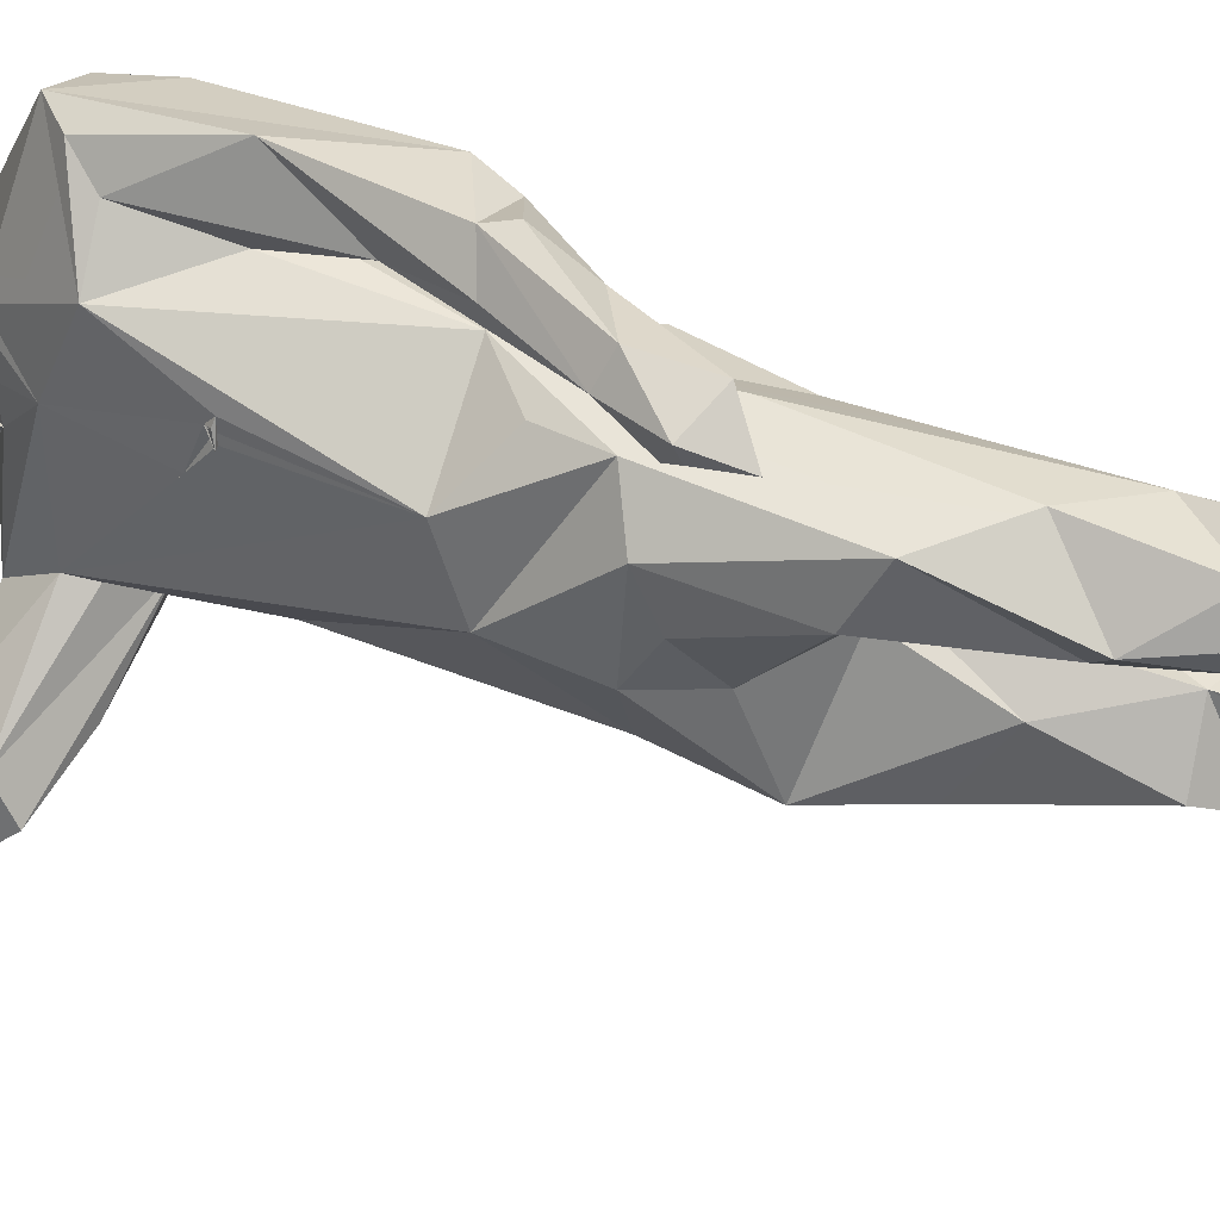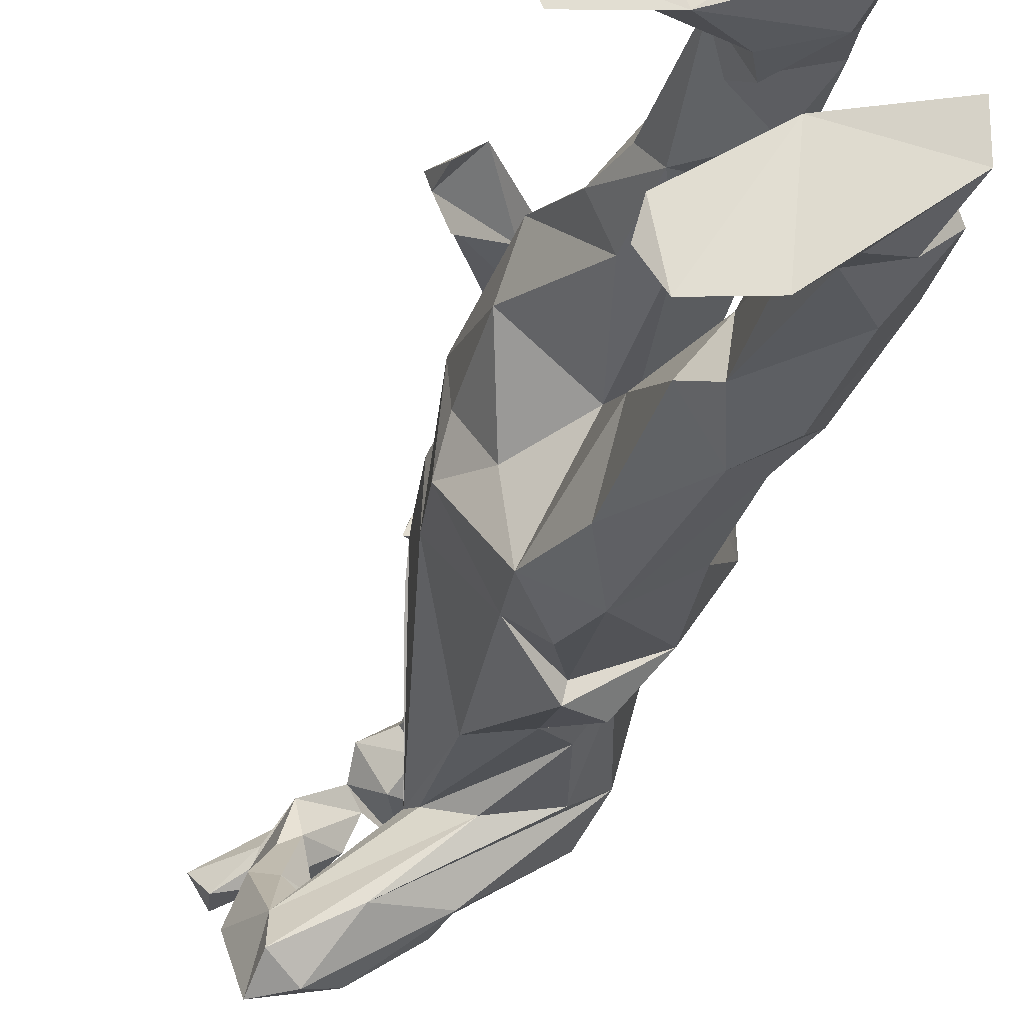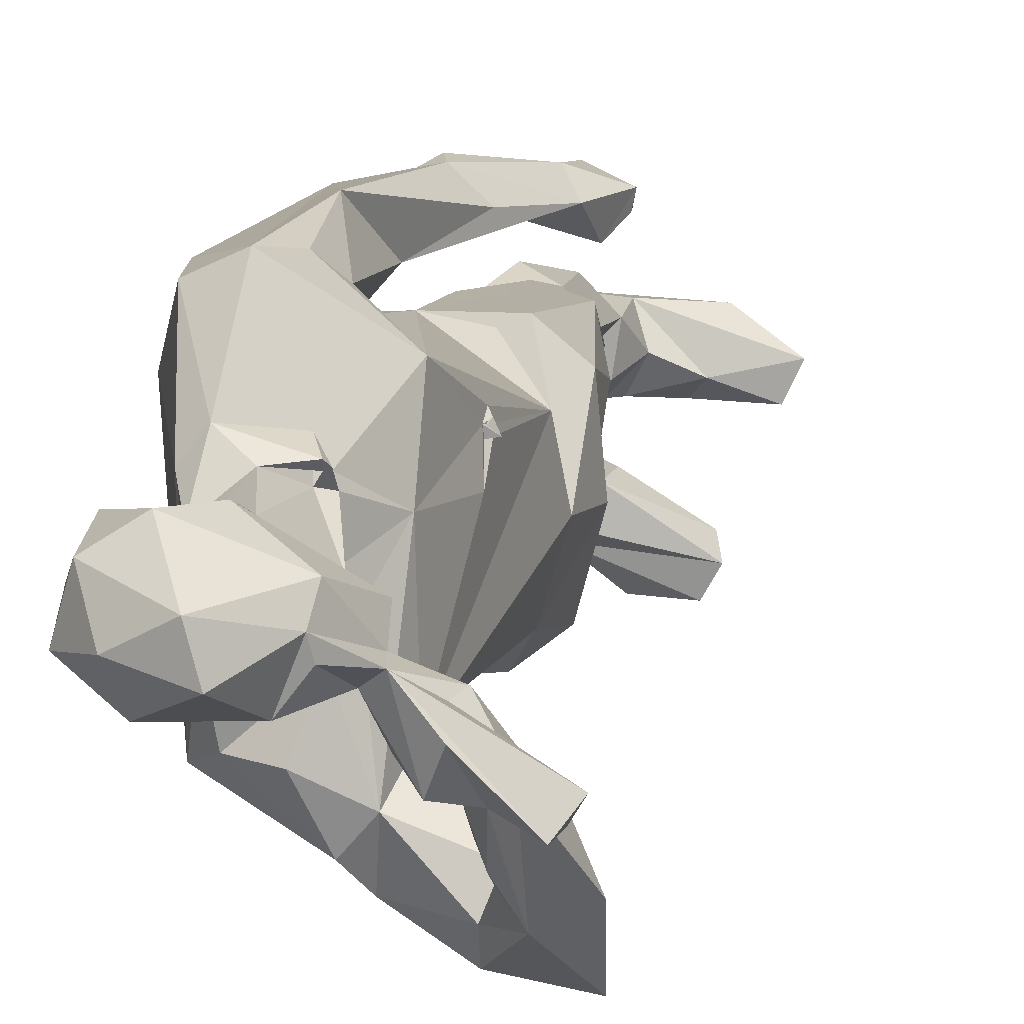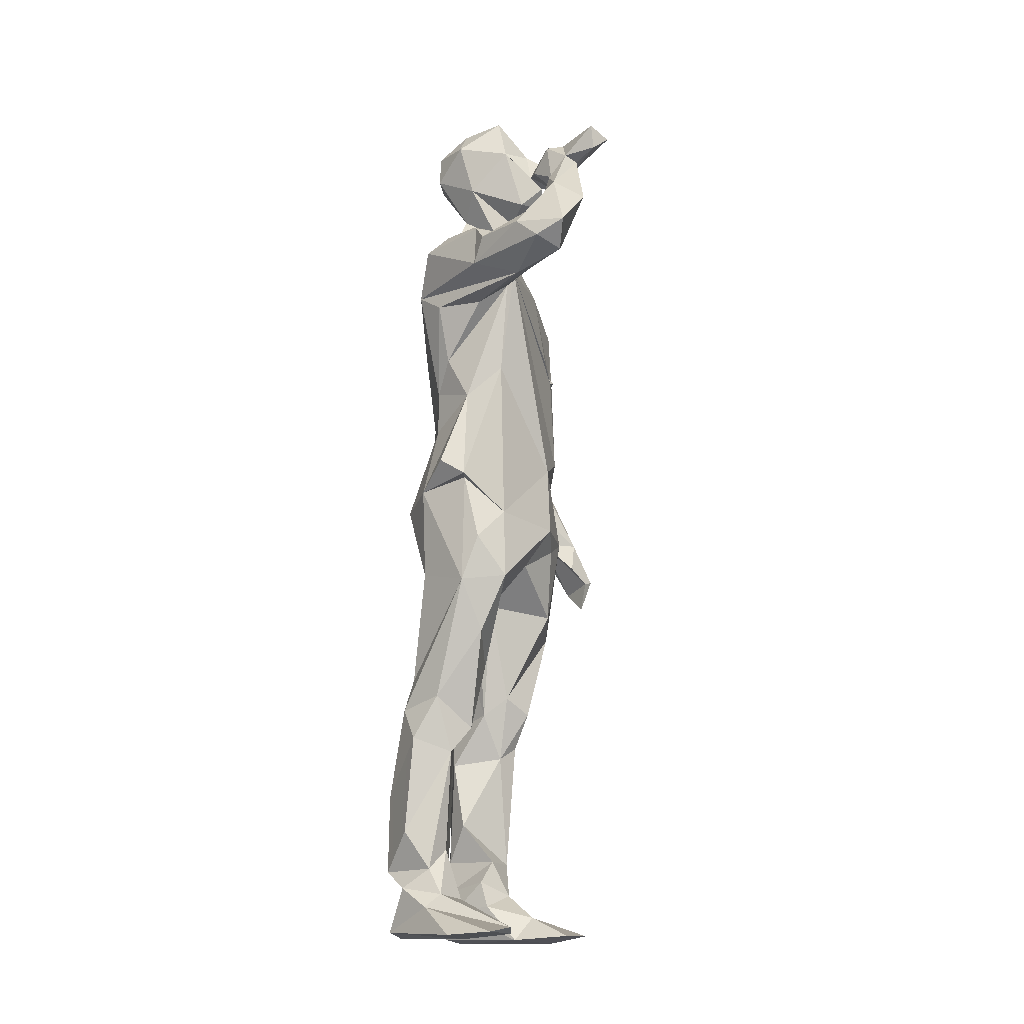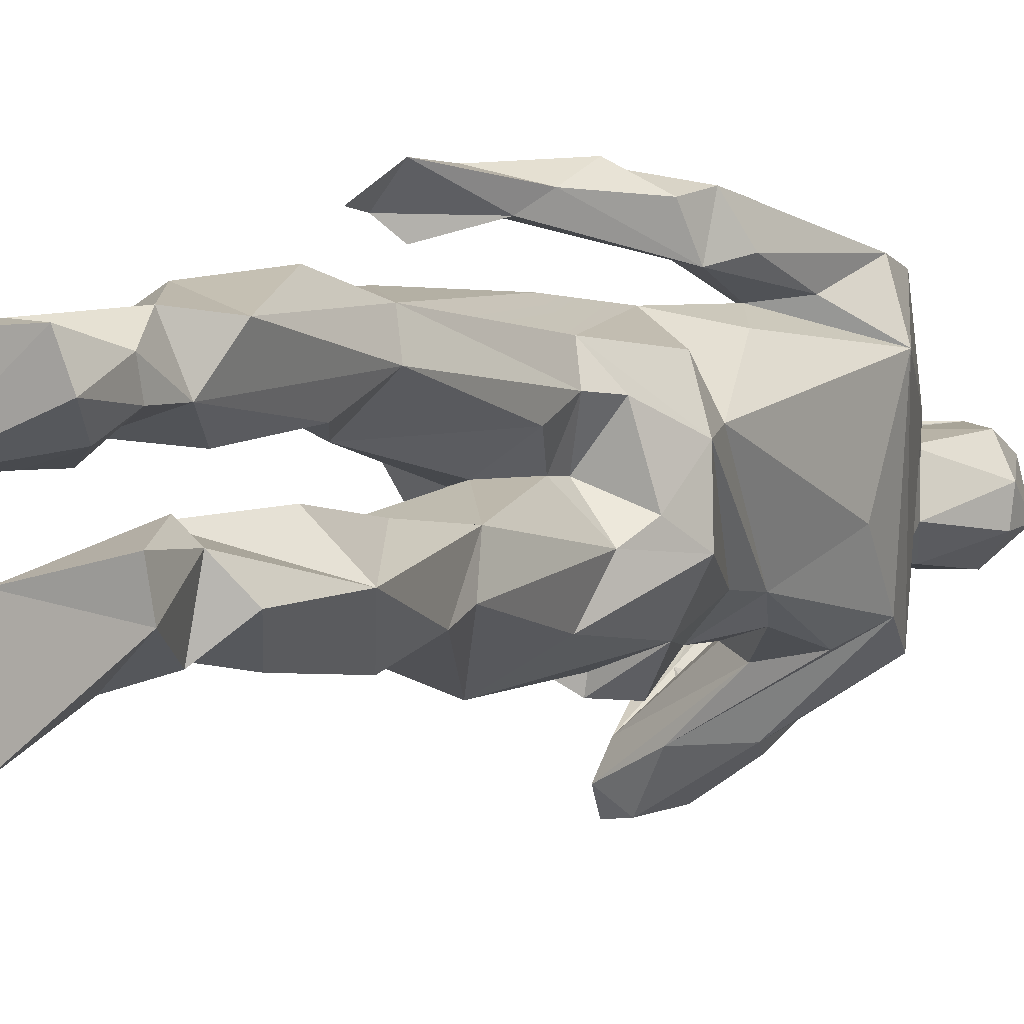
<metadata>
{"format":"obj","ext":"obj","renderer":"f3d","projection":"perspective","resolution":1024,"background":"white","views":[{"elev":45.3,"azim":-64.3,"up":"+Z"},{"elev":-22.9,"azim":-8.4,"up":"+Z"},{"elev":6.3,"azim":-166.4,"up":"+Z"},{"elev":-14.6,"azim":-164.2,"up":"+Y"},{"elev":0.9,"azim":31.7,"up":"+Z"}]}
</metadata>
<code>
o 216_person_tmp.o.165
v -0.08181 1.771 -0.02411
v -0.007754 1.855 -0.002467
v -0.08619 1.742 0.01623
v -0.1169 1.645 -0.01211
v 0.09564 1.806 0.03346
v -0.004044 1.718 0.07168
v -0.006019 1.71 0.06602
v -0.006392 1.695 0.06513
v -0.006373 1.702 0.06545
v 0.0355 1.792 0.07157
v 0.1011 1.729 0.0625
v 0.1326 1.722 0.003049
v -0.07012 1.618 0.001611
v -0.04874 1.606 -0.03758
v -0.03735 1.518 -0.003954
v -0.08117 1.444 0.03431
v 0.01064 0.5806 -0.04737
v -0.03167 1.523 0.07624
v 0.008441 1.45 0.2577
v -0.03336 1.557 0.08922
v -0.009972 1.701 0.06284
v -0.01475 1.683 0.05605
v 0.04405 1.631 0.04366
v 0.06116 1.564 0.1184
v 0.01659 1.579 0.08421
v 0.07075 1.606 0.03746
v 0.09204 1.566 0.08073
v -0.06788 0.671 0.171
v -0.03827 1.546 0.08145
v -0.03769 1.523 0.0594
v -0.01483 1.522 0.1092
v -0.03036 1.546 0.07817
v -0.01858 1.535 0.0636
v -0.09972 1.258 0.1107
v 0.1784 0.933 0.04913
v 0.06267 0.3911 -0.1197
v 0.04656 1.494 0.2618
v -0.05153 1.04 0.2796
v -0.08494 0.9005 0.3188
v -0.04461 1.002 0.1637
v -0.1117 1.254 0.08261
v -0.1044 1.29 0.03632
v -0.01661 1.404 0.2261
v 0.01616 1.284 0.1908
v -0.0981 1.271 0.09488
v -0.105 1.26 0.1009
v -0.1017 1.263 0.09978
v -0.1041 1.255 0.0827
v -0.1006 1.266 0.09322
v 0.08504 0.506 -0.1511
v -0.09892 1.264 0.08207
v -0.1019 1.261 0.08862
v -0.1012 1.262 0.08179
v -0.09867 1.266 0.08102
v -0.1018 1.261 0.0944
v -0.1119 1.059 0.0898
v -0.03053 1.418 -0.2777
v -0.1378 0.8203 0.2681
v -0.1266 0.7598 0.2714
v -0.1085 0.9147 0.2801
v -0.08381 0.8045 0.3193
v -0.1448 0.8271 0.2931
v -0.1143 0.8513 0.2383
v -0.03721 0.9231 0.2674
v -0.06533 0.7557 -0.1554
v -0.1278 0.8811 -0.01526
v 0.1217 0.7715 -0.1317
v 0.1559 0.5485 -0.09577
v -0.09269 0.7084 0.09306
v -0.1135 0.8458 0.0462
v -0.07442 0.8023 -0.02831
v -0.01205 0.6412 -0.1514
v -0.1788 0.01594 0.06675
v -0.1518 0.01581 0.0116
v -0.2704 1.753 -0.1868
v -0.1348 1.729 -0.05745
v -0.1878 1.748 -0.1122
v -0.1631 1.723 -0.1617
v 0.001525 1.025 0.3305
v -0.2739 1.703 -0.1816
v -0.2429 1.552 -0.202
v -0.1745 1.69 -0.08733
v -0.2198 1.679 -0.1301
v 0.1479 1.013 0.06467
v -0.2078 1.697 -0.1706
v -0.2285 1.684 -0.1547
v -0.2072 1.617 -0.1482
v -0.1836 1.653 -0.08015
v -0.176 1.633 -0.1299
v -0.1723 1.653 -0.1632
v -0.1871 1.614 -0.2387
v -0.1673 1.578 -0.219
v -0.1143 0.8782 0.1173
v -0.2713 1.546 -0.271
v -0.207 1.544 -0.2067
v -0.2129 1.576 -0.2969
v -0.2276 1.441 -0.2795
v -0.178 1.552 -0.2629
v 0.01977 1.161 -0.1607
v -0.1748 1.497 -0.2551
v -0.2517 1.455 -0.3745
v -0.1541 1.512 -0.3055
v -0.1457 1.469 -0.3535
v -0.02268 1.848 -0.06367
v -0.08621 1.761 -0.05115
v -0.04849 1.756 -0.0978
v 0.06505 1.839 -0.03774
v 0.1238 1.786 -0.04374
v 0.0596 1.781 -0.09847
v 0.1239 1.725 -0.05305
v -0.1221 1.68 -0.051
v -0.08085 1.635 -0.07645
v -0.1261 1.679 -0.1336
v -0.1028 1.698 -0.07828
v 0.03221 1.677 -0.0901
v -0.05228 1.533 -0.04983
v -0.0453 1.524 -0.0515
v -0.02664 1.528 -0.0857
v -0.04058 1.528 -0.06089
v -0.04866 1.505 -0.04522
v -0.08566 1.438 -0.1598
v -0.06852 1.512 -0.2135
v -0.02856 1.507 -0.2573
v -0.05347 1.47 -0.2952
v -0.01683 1.57 -0.06123
v 0.06207 1.622 -0.04109
v -0.03777 0.008047 0.01628
v 0.07274 1.567 -0.07304
v -0.02766 1.528 -0.05298
v -0.03588 1.513 -0.06393
v 0.06516 1.533 -0.1648
v 0.002577 1.548 -0.1734
v 0.1071 1.494 -0.1808
v -0.298 1.733 -0.1481
v -0.234 1.406 -0.3309
v -0.1936 1.428 -0.3681
v -0.07255 1.404 -0.1684
v 0.04082 0.4886 0.04569
v -0.05413 1.221 -0.1508
v 0.06926 1.251 -0.1437
v 0.08211 1.367 -0.1722
v -0.1222 1.016 -0.014
v 0.06391 1.005 -0.2078
v 0.01311 0.9734 -0.205
v 0.01876 0.9705 -0.1789
v -0.1293 1.384 -0.2837
v -0.0143 1.364 -0.1885
v -0.05855 0.8978 -0.1424
v -0.01616 0.8358 -0.1948
v 0.1134 1.487 0.2333
v 0.02932 1.281 0.3024
v 0.0988 1.156 0.1615
v 0.08501 1.114 0.3033
v -0.01128 1.06 0.3226
v 0.06918 1.058 0.2896
v -0.00456 0.95 0.2957
v 0.1297 1.401 0.2465
v 0.107 1.287 0.1996
v 0.1058 1.159 0.2376
v 0.006458 1.159 0.2325
v 0.01762 1.069 0.1831
v -0.05852 0.9143 0.1722
v 0.1373 0.9617 0.1353
v 0.07516 1.101 0.2214
v 0.052 1.229 0.1899
v 0.03697 0.842 0.1885
v 0.07766 0.8378 0.01405
v 0.0785 0.7948 0.01479
v 0.1013 0.8087 0.146
v 0.1403 0.8394 0.09023
v 0.1144 0.7283 0.06076
v 0.1173 0.7925 0.09371
v -0.008803 0.4224 0.1215
v -0.006945 0.527 0.06236
v 0.07944 0.3902 0.1971
v 0.1473 0.2217 0.1467
v 0.1335 0.4654 0.1112
v -0.04092 0.4953 0.1115
v 0.01491 0.3967 0.08506
v 0.1129 0.3825 0.0619
v 0.1076 0.1459 0.1546
v 0.01829 0.06847 0.1395
v 0.0848 0.2508 0.03991
v 0.03961 0.1288 0.02442
v 0.1038 0.0681 0.04197
v 0.1275 0.09414 0.1163
v 0.1235 0.1107 0.07372
v 0.2011 0.02187 -0.09576
v 0.1346 0.01033 0.07901
v 0.02493 0.4122 0.171
v 0.0426 0.2524 0.1785
v 0.0106 0.1692 0.1226
v 0.05054 0.02799 0.1418
v 0.02157 0.1727 0.04967
v -0.007647 0.1012 0.07698
v 0.1256 0.1727 0.07712
v -0.08699 0.002441 0.1313
v -0.06868 0.05423 0.04492
v 0.1159 0.002219 0.1364
v 0.02523 0.07794 0.02306
v 0.1371 1.405 -0.1379
v 0.103 1.186 -0.1056
v 0.1053 1.101 -0.1008
v 0.1827 0.9291 -0.06017
v 0.1233 0.9524 -0.1455
v 0.04481 0.7133 0.01144
v 0.01867 0.7445 -0.1948
v 0.1605 0.867 -0.02252
v 0.1401 0.8186 -0.05334
v 0.1419 0.5798 -0.02733
v 0.02587 0.4425 -0.09729
v 0.08524 0.4535 -0.02142
v 0.1412 0.4318 -0.01908
v 0.1522 0.2821 -0.00485
v 0.1693 0.4818 -0.1156
v 0.1356 0.4194 -0.1524
v 0.01344 0.7228 0.004783
v 0.04843 0.008688 -0.06762
v 0.09916 0.1499 -0.01868
v 0.2115 0.1461 -0.08533
v 0.162 0.1109 -0.1324
v -0.07379 0.01711 -0.14
v 0.2134 0.3043 -0.07319
v 0.1513 0.1083 -0.01067
v 0.1812 0.111 -0.03728
v 0.1562 0.2258 -0.1405
v 0.1974 0.01119 -0.03676
v 0.1065 0.0712 -0.1523
v 0.1064 0.15 -0.1266
v 0.08203 0.1907 -0.08898
v -0.08395 0.02908 -0.1792
v -0.05516 0.01991 -0.2264
v -0.07934 1.393 0.1644
v 0.03613 0.01407 -0.2214
v 0.05205 0.08912 -0.0781
v 0.1666 1.386 0.1452
v 0.1005 0.5047 0.1672
v 0.02132 0.5821 0.1868
v 0.0777 0.09783 -0.1359
v 0.1561 1.309 -0.03786
g 216_person_tmp.o.165_Material.002
f 185 187 189
f 125 116 117
f 52 48 55
f 228 239 221
f 12 11 23
f 32 25 31
f 204 35 208
f 164 160 165
f 218 224 219
f 65 17 217
f 61 58 64
f 118 125 128
f 28 166 162
f 178 190 238
f 31 18 233
f 49 41 46
f 119 117 130
f 125 14 115
f 107 109 104
f 218 222 232
f 60 63 62
f 145 144 205
f 45 46 34
f 204 205 203
f 149 148 145
f 139 137 99
f 47 45 55
f 25 24 26
f 182 195 198
f 9 7 8
f 21 9 8
f 197 182 73
f 13 22 21
f 55 34 47
f 47 49 46
f 6 22 8
f 149 65 148
f 10 6 8
f 161 162 166
f 55 45 49
f 11 5 10
f 52 47 48
f 57 146 136
f 178 179 173
f 16 45 233
f 237 238 190
f 118 119 116
f 45 47 46
f 172 170 169
f 99 202 203
f 146 57 201
f 125 129 15
f 15 13 14
f 210 212 213
f 68 215 207
f 39 79 154
f 79 155 154
f 9 22 7
f 22 9 21
f 45 42 54
f 58 59 62
f 154 153 151
f 6 7 22
f 90 113 89
f 24 27 26
f 109 106 104
f 88 111 76
f 23 25 26
f 90 78 113
f 122 132 123
f 86 83 80
f 219 230 235
f 79 39 156
f 5 2 10
f 138 180 179
f 93 70 69
f 118 130 129
f 26 126 23
f 12 23 126
f 31 20 29
f 20 32 30
f 130 120 119
f 177 176 196
f 125 118 116
f 36 216 226
f 30 32 33
f 46 41 34
f 62 59 61
f 126 110 12
f 18 32 29
f 78 114 113
f 114 78 76
f 204 203 35
f 162 40 56
f 98 91 92
f 192 182 181
f 81 95 87
f 134 80 83
f 90 85 78
f 91 98 96
f 88 87 89
f 186 196 181
f 86 88 83
f 96 102 103
f 16 18 30
f 128 133 131
f 199 189 186
f 237 176 177
f 178 174 179
f 235 231 222
f 160 44 165
f 133 57 123
f 236 84 240
f 192 183 194
f 36 229 230
f 118 131 132
f 158 164 165
f 129 119 118
f 240 202 201
f 37 19 151
f 196 180 177
f 112 115 14
f 99 143 144
f 76 111 1
f 95 89 87
f 162 93 28
f 231 239 228
f 147 141 140
f 65 71 66
f 57 103 124
f 198 74 73
f 63 60 64
f 110 126 115
f 166 169 161
f 28 69 174
f 158 165 236
f 25 33 31
f 207 149 145
f 37 24 31
f 115 109 110
f 80 75 85
f 25 23 22
f 212 211 36
f 206 217 17
f 235 222 218
f 65 207 72
f 135 136 146
f 192 195 182
f 16 122 121
f 181 182 193
f 4 13 21
f 108 107 5
f 67 209 68
f 49 47 52
f 185 127 200
f 229 36 226
f 16 15 120
f 123 131 133
f 136 101 103
f 2 107 104
f 150 27 24
f 14 4 112
f 204 209 67
f 34 56 233
f 103 102 124
f 3 2 1
f 105 106 114
f 114 89 113
f 223 213 214
f 232 222 231
f 69 28 93
f 15 14 125
f 34 48 47
f 3 111 4
f 210 215 68
f 124 122 123
f 71 69 70
f 110 109 108
f 5 107 2
f 88 114 111
f 44 160 43
f 124 102 122
f 144 143 205
f 86 94 81
f 80 134 75
f 70 93 66
f 217 69 71
f 61 59 58
f 65 149 207
f 130 117 129
f 51 52 55
f 137 147 140
f 192 191 173
f 52 53 49
f 147 137 97
f 139 121 137
f 219 235 218
f 178 173 190
f 115 112 106
f 146 141 147
f 186 181 193
f 54 41 45
f 179 192 173
f 54 49 53
f 101 97 94
f 108 109 107
f 50 211 72
f 33 18 31
f 104 106 1
f 41 48 34
f 114 88 89
f 153 164 159
f 123 132 131
f 239 229 221
f 212 219 214
f 176 191 181
f 151 38 154
f 33 13 30
f 223 214 219
f 129 117 120
f 217 206 138
f 78 85 77
f 145 148 144
f 36 50 216
f 40 162 161
f 115 126 125
f 184 194 187
f 76 134 82
f 122 118 132
f 135 101 136
f 3 1 111
f 27 150 236
f 120 15 129
f 210 206 212
f 91 90 92
f 186 189 187
f 101 96 103
f 37 150 24
f 221 188 228
f 192 194 195
f 106 112 111
f 154 60 39
f 100 102 98
f 95 81 97
f 94 86 96
f 4 111 112
f 127 198 200
f 136 103 57
f 99 144 139
f 202 240 84
f 233 37 31
f 76 75 134
f 105 1 106
f 128 26 27
f 156 164 155
f 119 120 116
f 210 223 215
f 115 106 109
f 233 45 34
f 85 96 86
f 90 91 85
f 92 95 98
f 92 89 95
f 100 95 97
f 21 6 4
f 117 119 125
f 161 152 165
f 152 236 165
f 233 56 161
f 39 60 62
f 56 55 48
f 237 172 169
f 10 2 3
f 37 157 150
f 226 223 220
f 170 208 35
f 100 122 102
f 195 184 200
f 206 210 168
f 97 121 100
f 233 44 43
f 67 207 205
f 53 41 54
f 75 77 85
f 49 51 55
f 83 88 82
f 195 194 184
f 30 18 29
f 205 204 67
f 60 164 64
f 233 161 44
f 16 233 18
f 200 198 195
f 130 118 120
f 121 97 137
f 234 232 228
f 5 11 12
f 128 125 126
f 225 188 221
f 7 10 8
f 33 32 18
f 6 10 3
f 105 114 76
f 60 38 160
f 199 186 193
f 105 76 1
f 16 30 15
f 161 165 44
f 151 160 38
f 196 187 194
f 27 236 133
f 35 169 170
f 184 187 185
f 94 97 81
f 49 45 41
f 122 100 121
f 229 220 221
f 146 147 135
f 25 22 33
f 225 219 224
f 2 104 1
f 193 182 197
f 203 202 35
f 20 25 32
f 196 194 183
f 60 154 38
f 157 159 158
f 210 209 168
f 157 37 153
f 11 10 21
f 144 148 139
f 151 19 43
f 229 239 230
f 128 131 118
f 212 230 219
f 225 223 219
f 62 63 58
f 185 189 127
f 80 85 86
f 226 220 229
f 48 51 54
f 96 85 91
f 61 156 39
f 161 169 163
f 71 65 217
f 196 186 187
f 100 98 95
f 122 120 118
f 204 208 209
f 61 64 156
f 160 151 43
f 153 154 155
f 76 77 75
f 22 23 8
f 21 7 6
f 159 164 158
f 180 138 177
f 49 54 51
f 158 236 157
f 138 179 174
f 171 177 138
f 4 14 13
f 180 183 179
f 64 58 63
f 17 72 211
f 108 5 12
f 202 141 201
f 141 146 201
f 68 207 67
f 202 99 140
f 218 227 224
f 72 17 65
f 201 57 133
f 28 238 166
f 224 227 225
f 147 97 135
f 93 142 66
f 96 101 94
f 16 42 45
f 198 127 74
f 167 209 208
f 184 185 200
f 39 62 61
f 220 225 221
f 82 134 83
f 142 139 148
f 116 120 117
f 192 179 183
f 207 50 72
f 20 30 29
f 215 50 207
f 209 167 168
f 175 190 191
f 92 90 89
f 174 69 217
f 217 138 174
f 210 68 209
f 162 56 142
f 96 98 102
f 228 188 234
f 163 169 35
f 81 87 88
f 20 31 24
f 122 16 120
f 48 54 42
f 156 155 79
f 163 84 161
f 17 211 212
f 176 181 196
f 66 71 70
f 193 197 199
f 35 202 84
f 17 212 206
f 218 188 227
f 188 218 234
f 232 234 218
f 42 16 121
f 172 167 170
f 81 88 86
f 237 169 166
f 53 51 48
f 34 55 56
f 188 225 227
f 99 137 140
f 223 210 213
f 123 57 124
f 26 128 126
f 223 226 216
f 237 166 238
f 51 53 52
f 110 108 12
f 152 84 236
f 101 135 97
f 28 178 238
f 153 155 164
f 77 76 78
f 106 111 114
f 212 214 213
f 230 239 235
f 176 175 191
f 13 15 30
f 159 157 153
f 36 211 50
f 156 64 164
f 161 56 40
f 175 176 237
f 216 50 215
f 142 148 66
f 148 65 66
f 220 223 225
f 231 235 239
f 237 177 172
f 178 28 174
f 143 99 205
f 167 208 170
f 161 84 152
f 53 48 41
f 236 150 157
f 56 121 142
f 60 160 164
f 175 237 190
f 74 127 73
f 199 197 127
f 127 189 199
f 197 73 127
f 7 21 10
f 25 20 24
f 4 6 3
f 163 35 84
f 236 201 133
f 215 223 216
f 181 191 192
f 13 33 22
f 32 31 29
f 142 121 139
f 73 182 198
f 37 233 19
f 233 43 19
f 205 207 145
f 231 228 232
f 162 142 93
f 76 82 88
f 171 168 172
f 168 167 172
f 125 119 129
f 212 36 230
f 205 99 203
f 196 183 180
f 133 128 27
f 177 171 172
f 153 37 151
f 121 56 48
f 48 42 121
f 11 21 23
f 21 8 23
f 190 173 191
f 240 201 236
f 138 206 171
f 206 168 171
f 202 140 141

</code>
